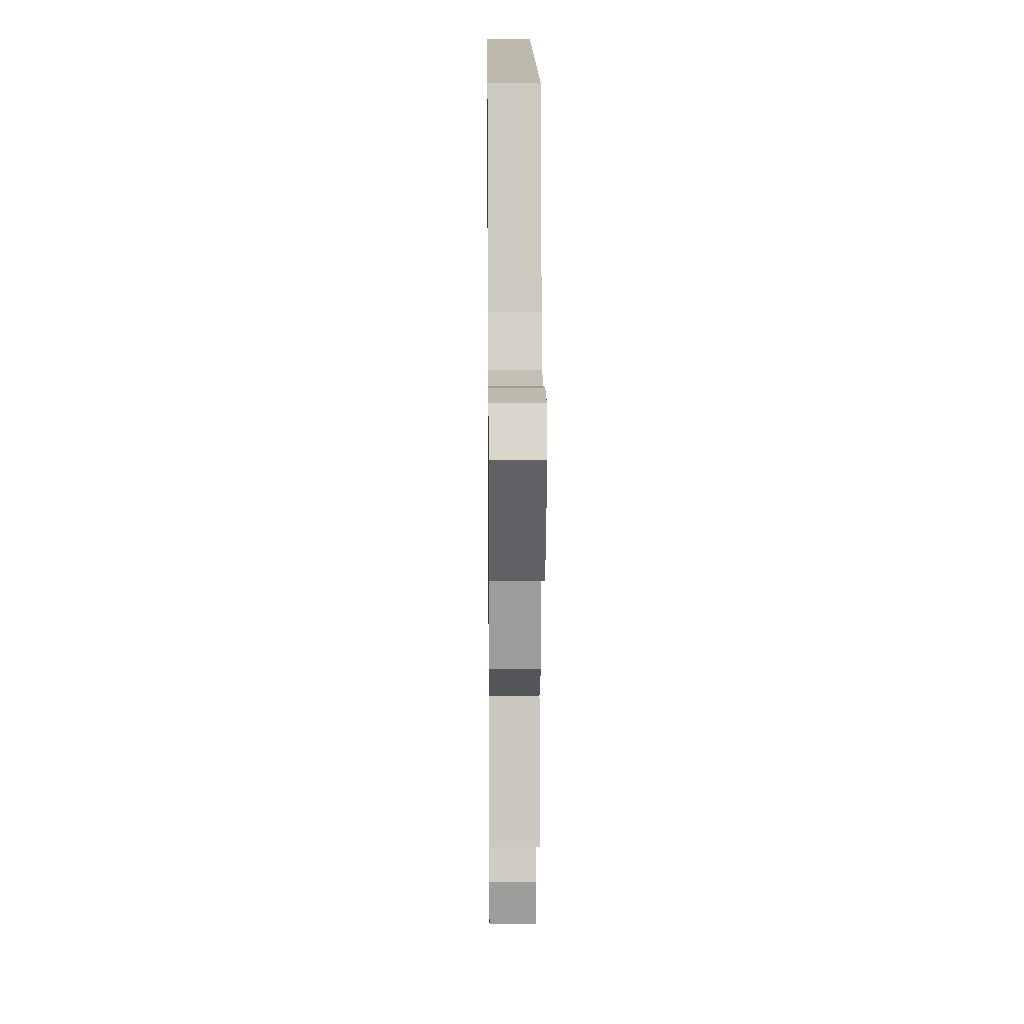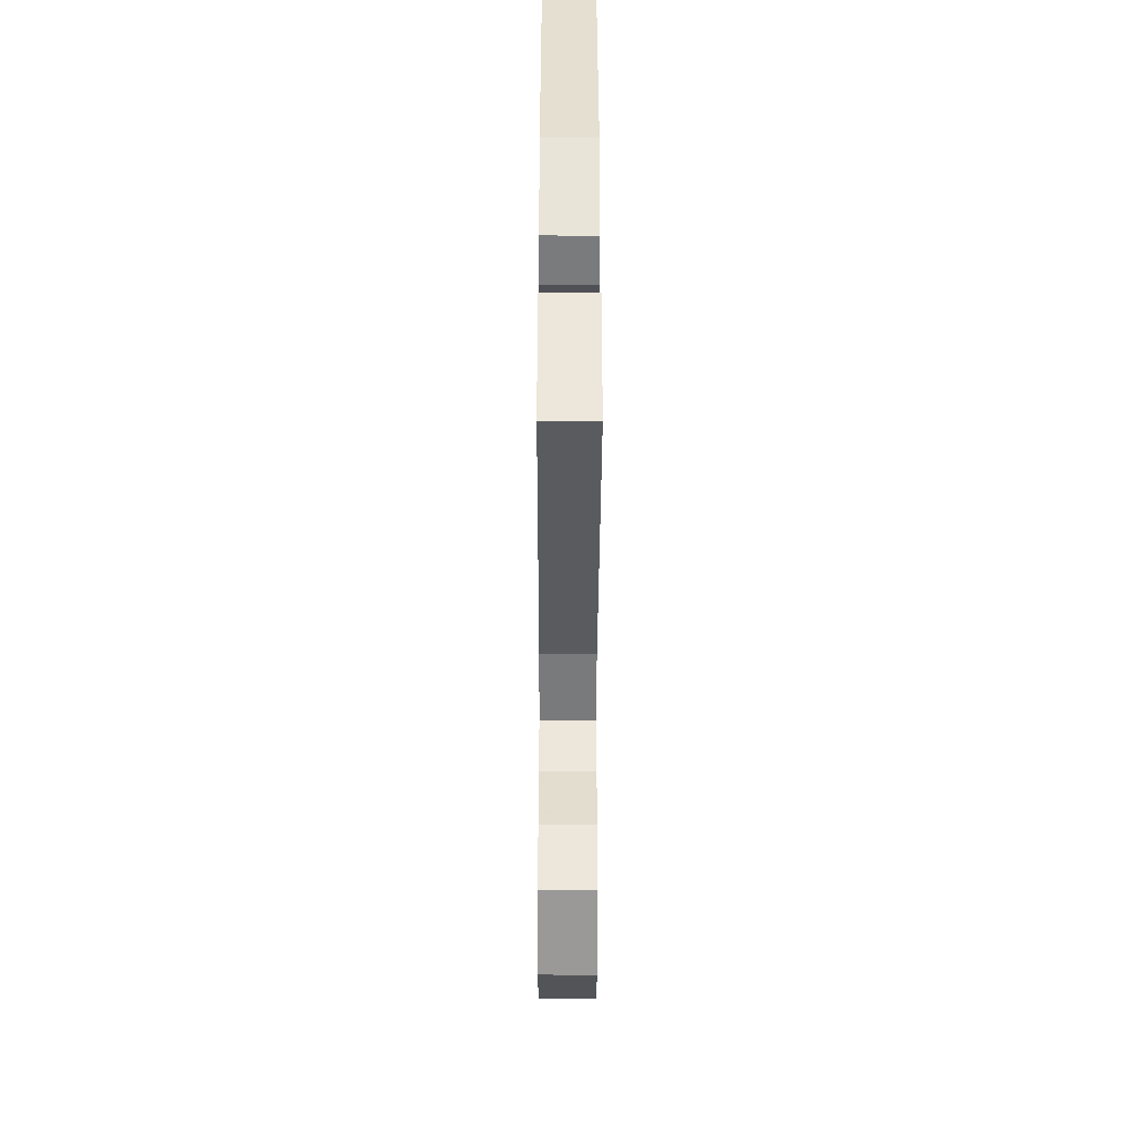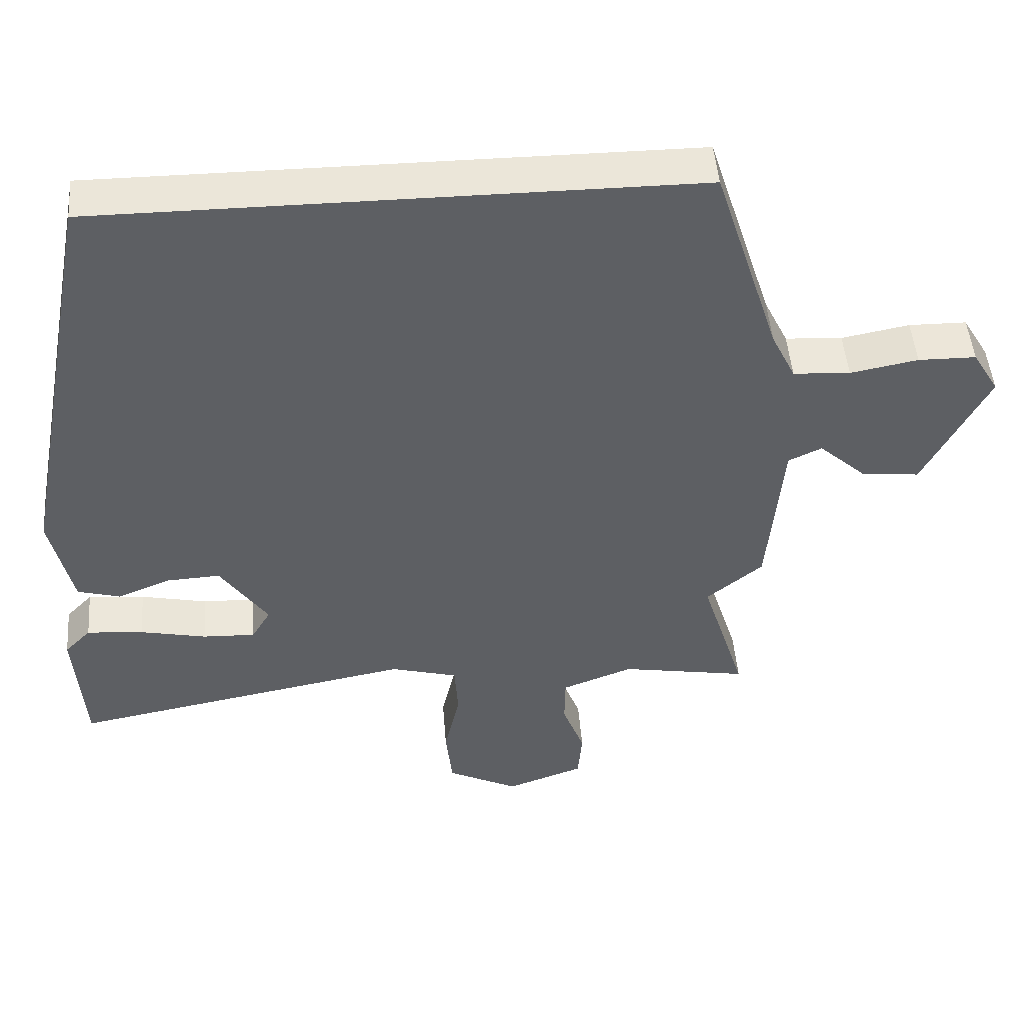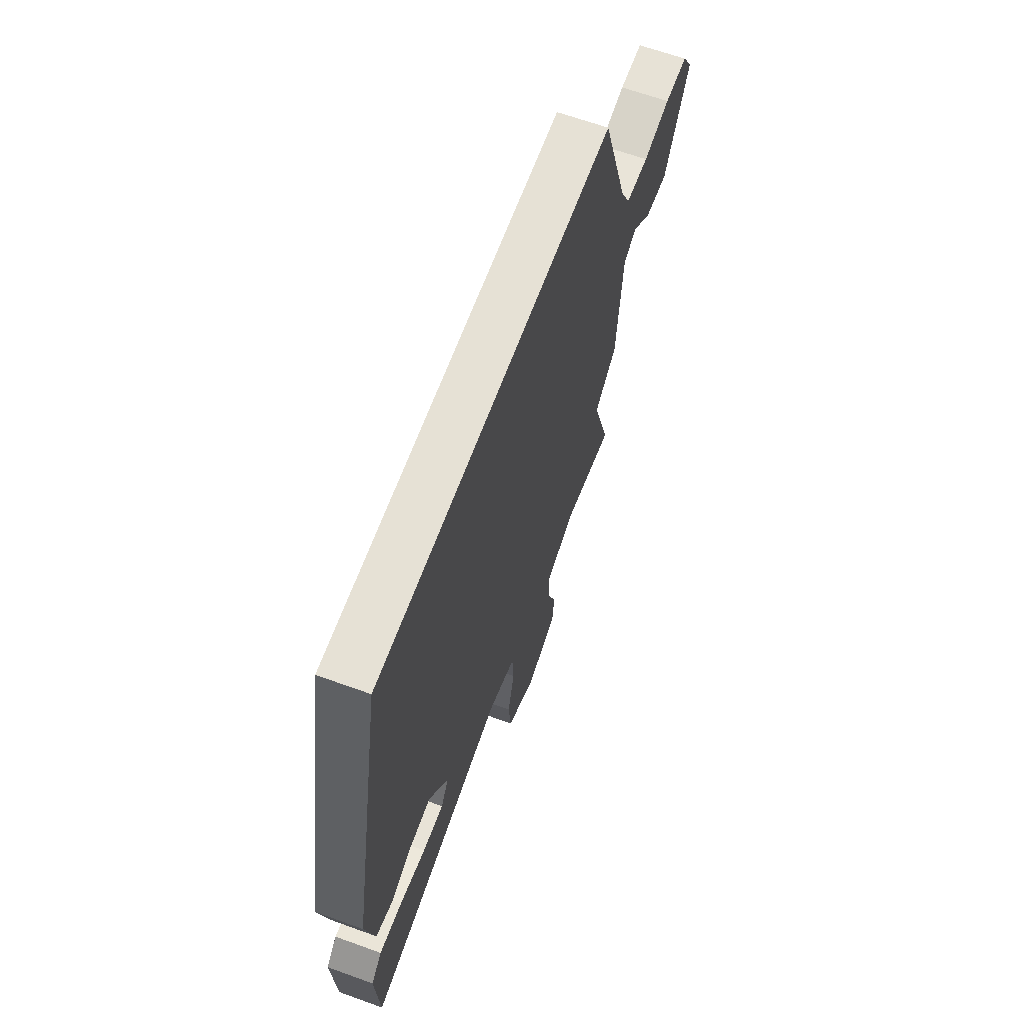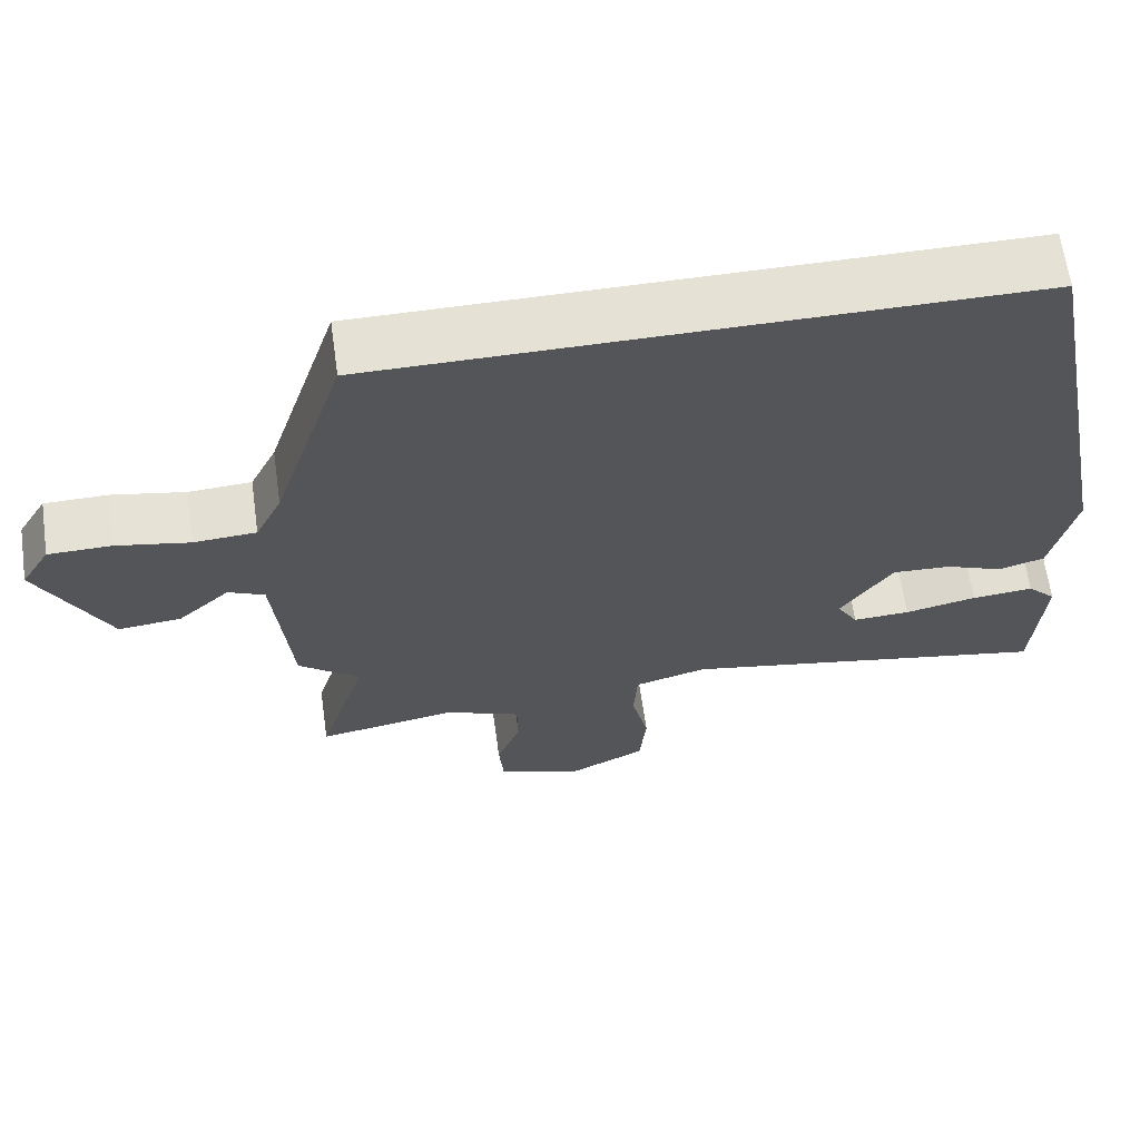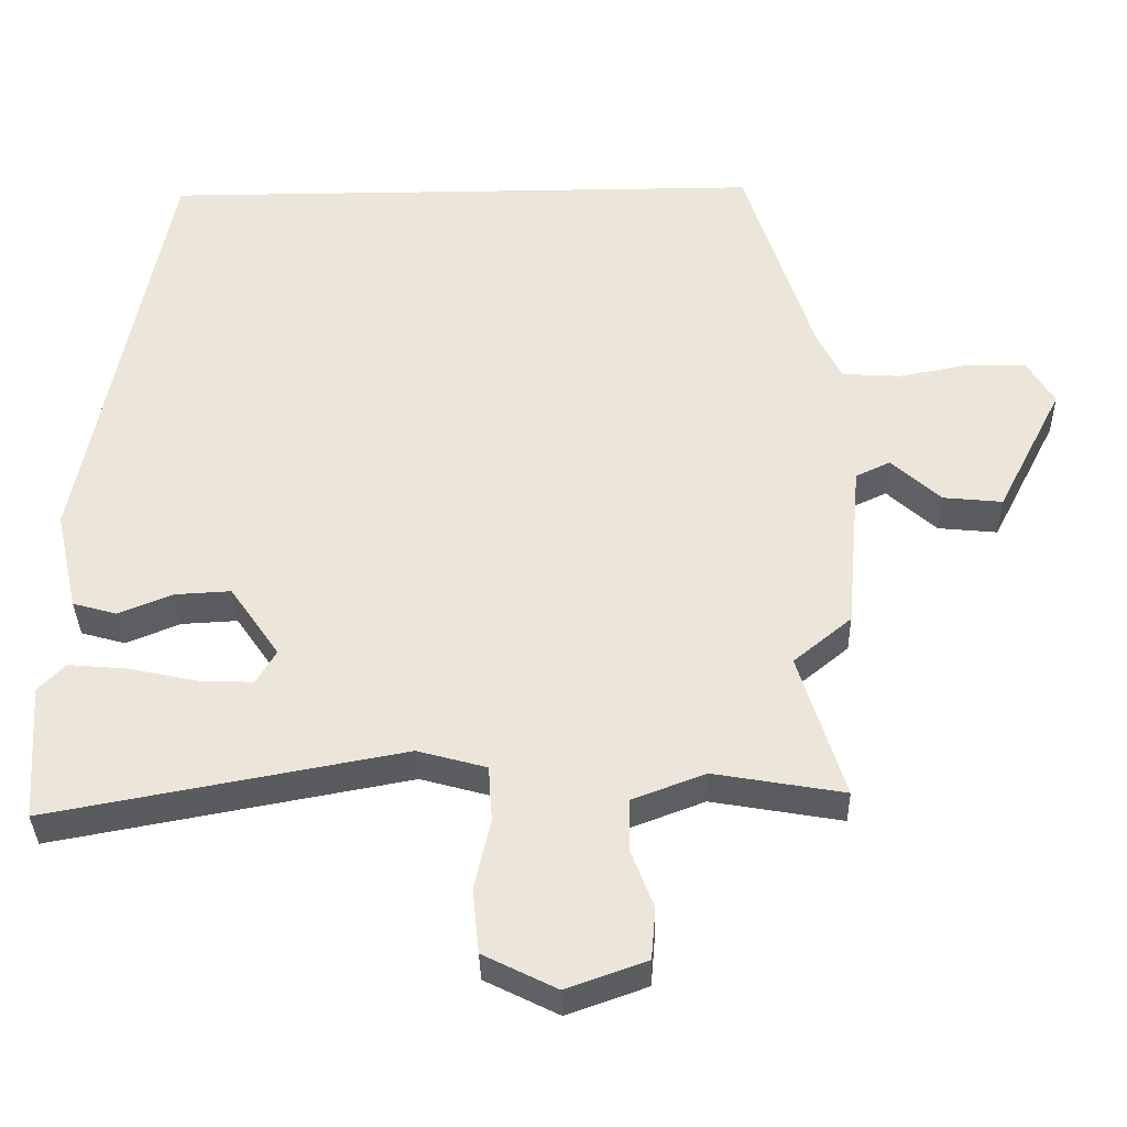
<metadata>
{"format":"obj","ext":"obj","renderer":"f3d","projection":"perspective","resolution":1024,"background":"white","views":[{"elev":14.8,"azim":89.4,"up":"+Z"},{"elev":-42.5,"azim":-90.2,"up":"+Z"},{"elev":48.4,"azim":-4.6,"up":"+Z"},{"elev":64.5,"azim":-69.9,"up":"+Z"},{"elev":64.6,"azim":172.0,"up":"+Z"},{"elev":-35.4,"azim":1.2,"up":"+Z"}]}
</metadata>
<code>
v 0.449 0.07 -0.337
v 0.511 0.07 -0.536
v 0.333 0.07 -0.505
v 0.233 0.07 -0.543
v 0.232 0.07 -0.613
v 0.263 0.07 -0.695
v 0.257 0.07 -0.766
v 0.148 0.07 -0.805
v 0.048 0.07 -0.755
v 0.039 0.07 -0.667
v 0.061 0.07 -0.57
v 0.056 0.07 -0.493
v -0.038 0.07 -0.467
v -0.521 0.07 -0.557
v -0.534 0.07 -0.368
v -0.497 0.07 -0.33
v -0.417 0.07 -0.337
v -0.324 0.07 -0.357
v -0.25 0.07 -0.36
v -0.223 0.07 -0.314
v -0.29 0.07 -0.216
v -0.366 0.07 -0.22
v -0.44 0.07 -0.25
v -0.5 0.07 -0.233
v -0.531 0.07 -0.094
v -0.416 0.07 0.5
v 0.415 0.07 0.5
v 0.507 0.07 0.212
v 0.541 0.07 0.142
v 0.621 0.07 0.137
v 0.716 0.07 0.155
v 0.797 0.07 0.154
v 0.834 0.07 0.092
v 0.744 0.07 -0.084
v 0.663 0.07 -0.076
v 0.596 0.07 -0.015
v 0.549 0.07 -0.037
v 0.528 0.07 -0.272
v 0.449 0 -0.337
v 0.511 0 -0.536
v 0.333 0 -0.505
v 0.233 0 -0.543
v 0.232 0 -0.613
v 0.263 0 -0.695
v 0.257 0 -0.766
v 0.148 0 -0.805
v 0.048 0 -0.755
v 0.039 0 -0.667
v 0.061 0 -0.57
v 0.056 0 -0.493
v -0.038 0 -0.467
v -0.521 0 -0.557
v -0.534 0 -0.368
v -0.497 0 -0.33
v -0.417 0 -0.337
v -0.324 0 -0.357
v -0.25 0 -0.36
v -0.223 0 -0.314
v -0.29 0 -0.216
v -0.366 0 -0.22
v -0.44 0 -0.25
v -0.5 0 -0.233
v -0.531 0 -0.094
v -0.416 0 0.5
v 0.415 0 0.5
v 0.507 0 0.212
v 0.541 0 0.142
v 0.621 0 0.137
v 0.716 0 0.155
v 0.797 0 0.154
v 0.834 0 0.092
v 0.744 0 -0.084
v 0.663 0 -0.076
v 0.596 0 -0.015
v 0.549 0 -0.037
v 0.528 0 -0.272
f 37 38 1
f 34 35 36
f 33 34 36
f 32 33 36
f 31 32 36
f 30 31 36
f 29 30 36 37
f 28 29 37 1
f 26 27 28
f 25 26 28
f 24 25 28
f 23 24 28
f 22 23 28
f 21 22 28
f 20 21 28 1
f 16 17 18
f 15 16 18
f 14 15 18
f 13 14 18
f 12 13 18 19
f 9 10 11
f 8 9 11
f 7 8 11
f 6 7 11
f 5 6 11
f 4 5 11 12
f 19 20 1
f 12 19 1
f 4 12 1
f 3 4 1
f 1 2 3
f 39 76 75
f 74 73 72
f 74 72 71
f 74 71 70
f 74 70 69
f 74 69 68
f 75 74 68 67
f 39 75 67 66
f 66 65 64
f 66 64 63
f 66 63 62
f 66 62 61
f 66 61 60
f 66 60 59
f 39 66 59 58
f 56 55 54
f 56 54 53
f 56 53 52
f 56 52 51
f 57 56 51 50
f 49 48 47
f 49 47 46
f 49 46 45
f 49 45 44
f 49 44 43
f 50 49 43 42
f 39 58 57
f 39 57 50
f 39 50 42
f 39 42 41
f 41 40 39
f 1 39 40 2
f 2 40 41 3
f 3 41 42 4
f 4 42 43 5
f 5 43 44 6
f 6 44 45 7
f 7 45 46 8
f 8 46 47 9
f 9 47 48 10
f 10 48 49 11
f 11 49 50 12
f 12 50 51 13
f 13 51 52 14
f 14 52 53 15
f 15 53 54 16
f 16 54 55 17
f 17 55 56 18
f 18 56 57 19
f 19 57 58 20
f 20 58 59 21
f 21 59 60 22
f 22 60 61 23
f 23 61 62 24
f 24 62 63 25
f 25 63 64 26
f 26 64 65 27
f 27 65 66 28
f 28 66 67 29
f 29 67 68 30
f 30 68 69 31
f 31 69 70 32
f 32 70 71 33
f 33 71 72 34
f 34 72 73 35
f 35 73 74 36
f 36 74 75 37
f 37 75 76 38
f 38 76 39 1

</code>
